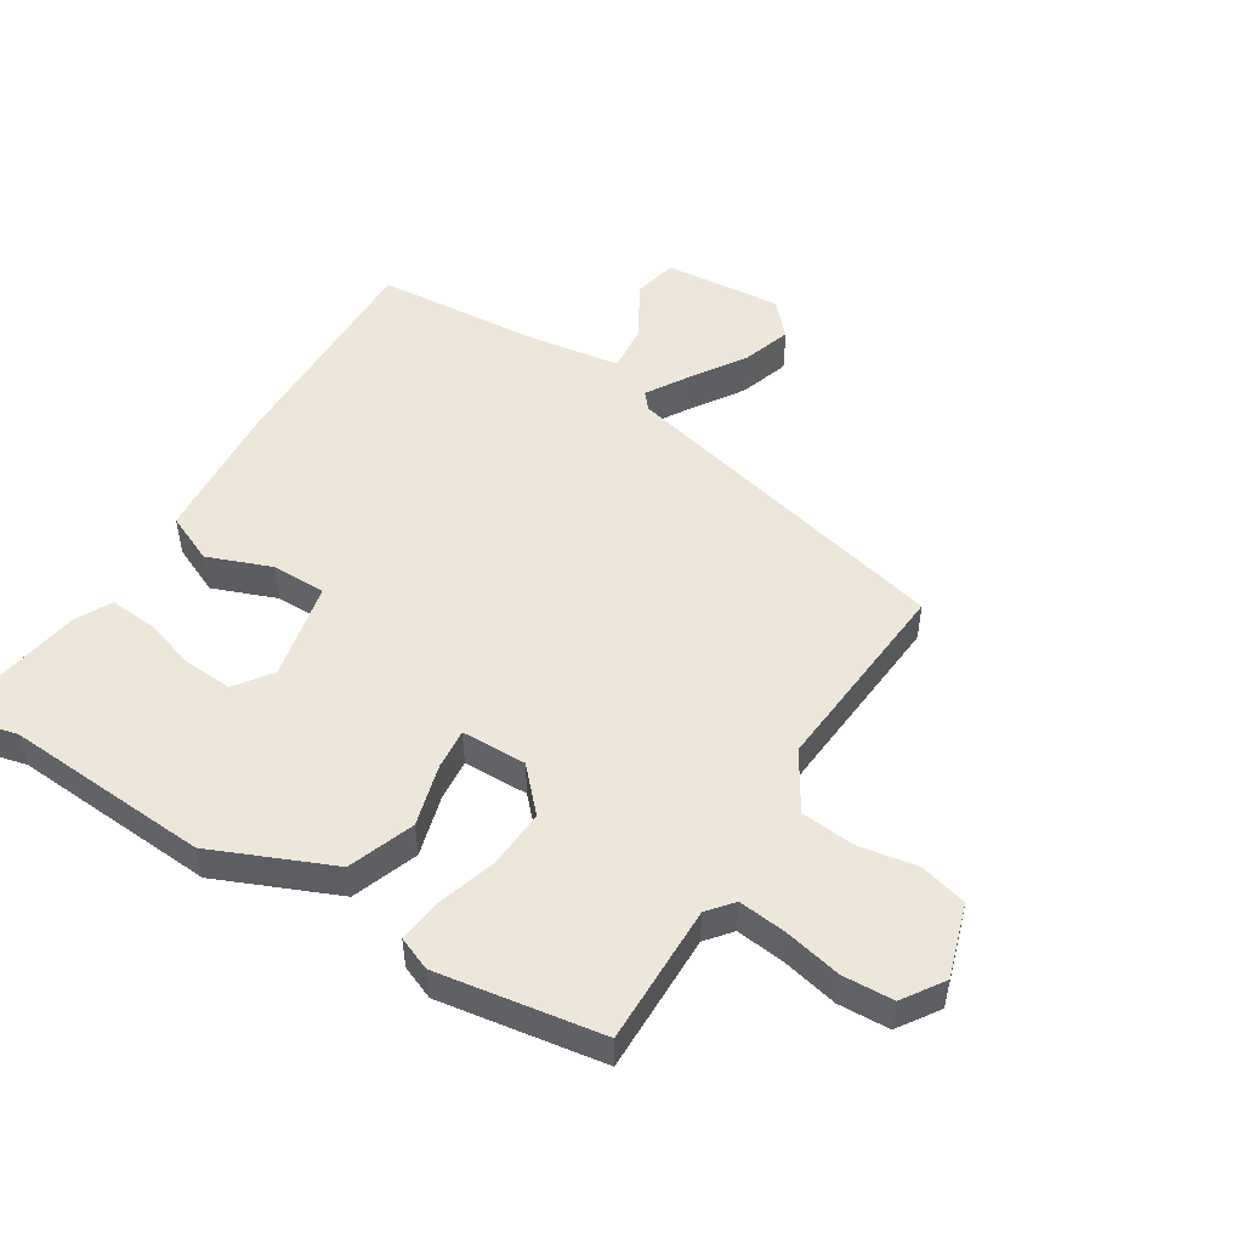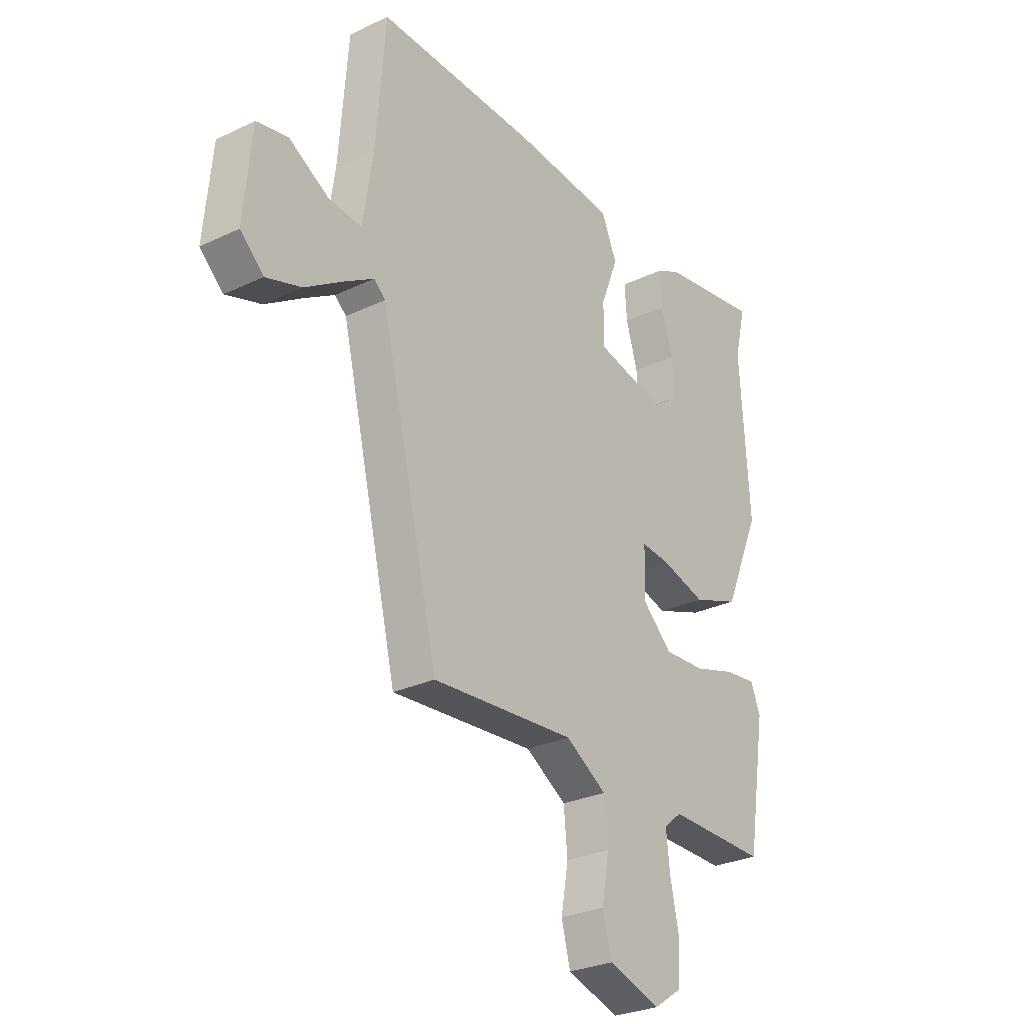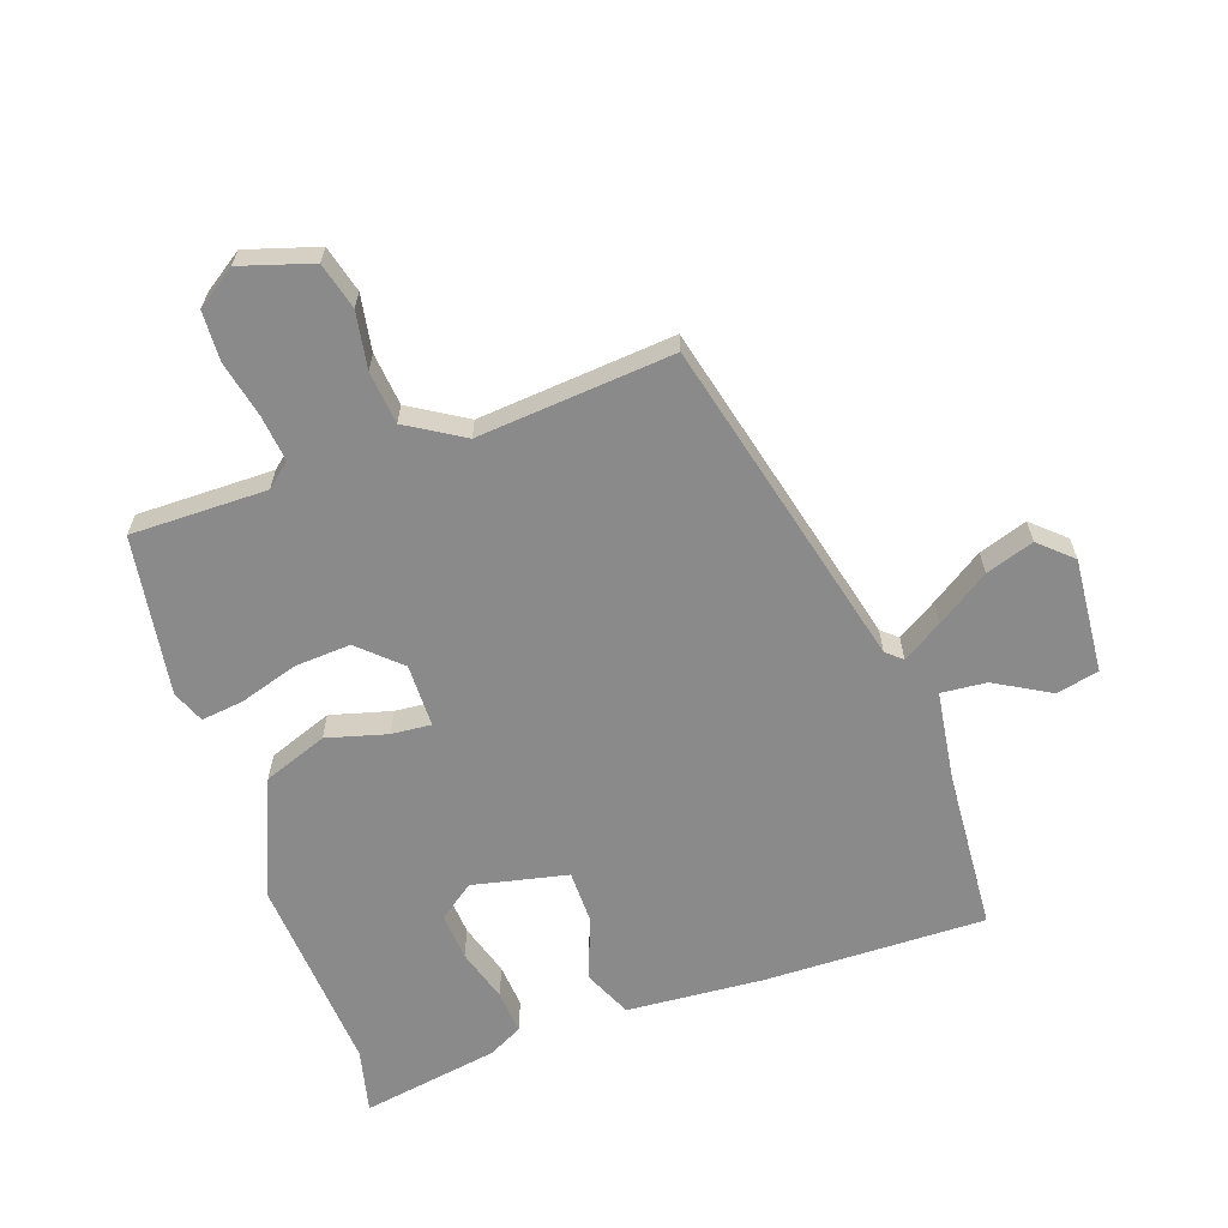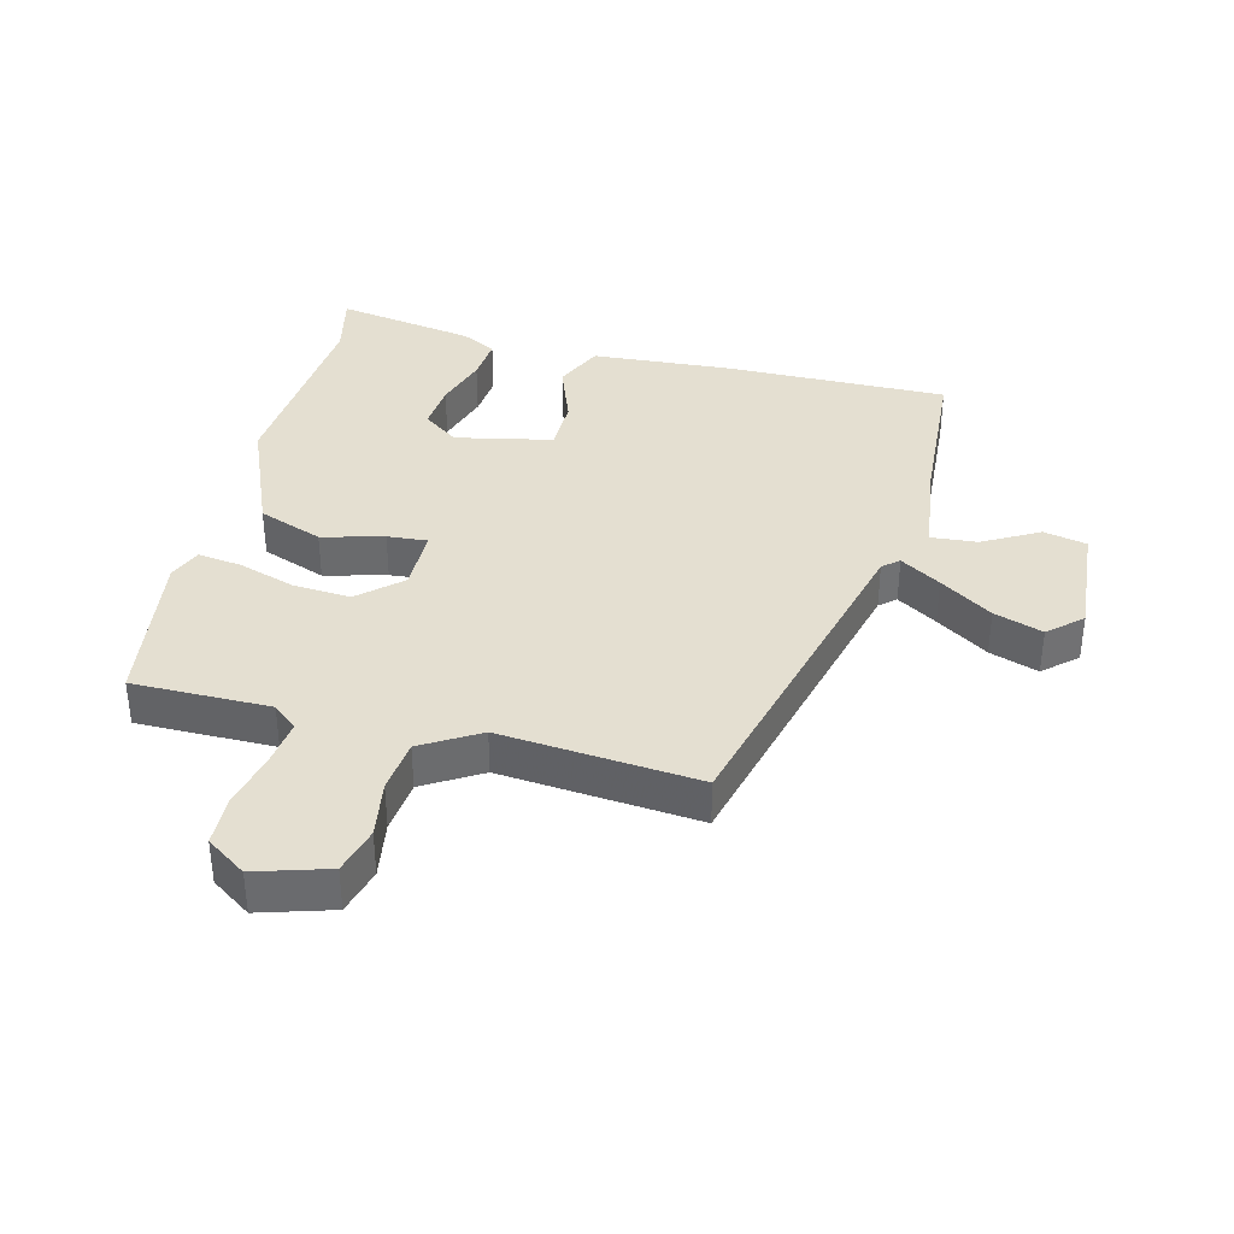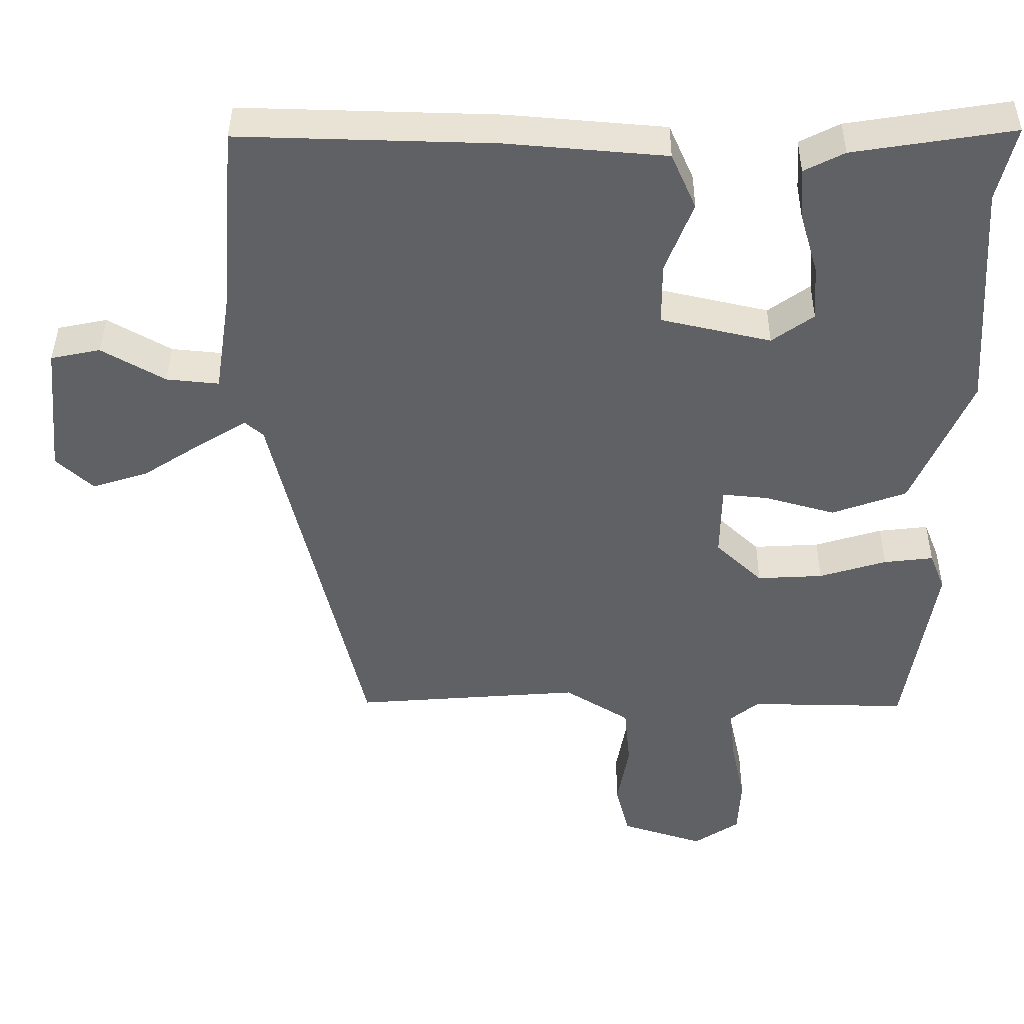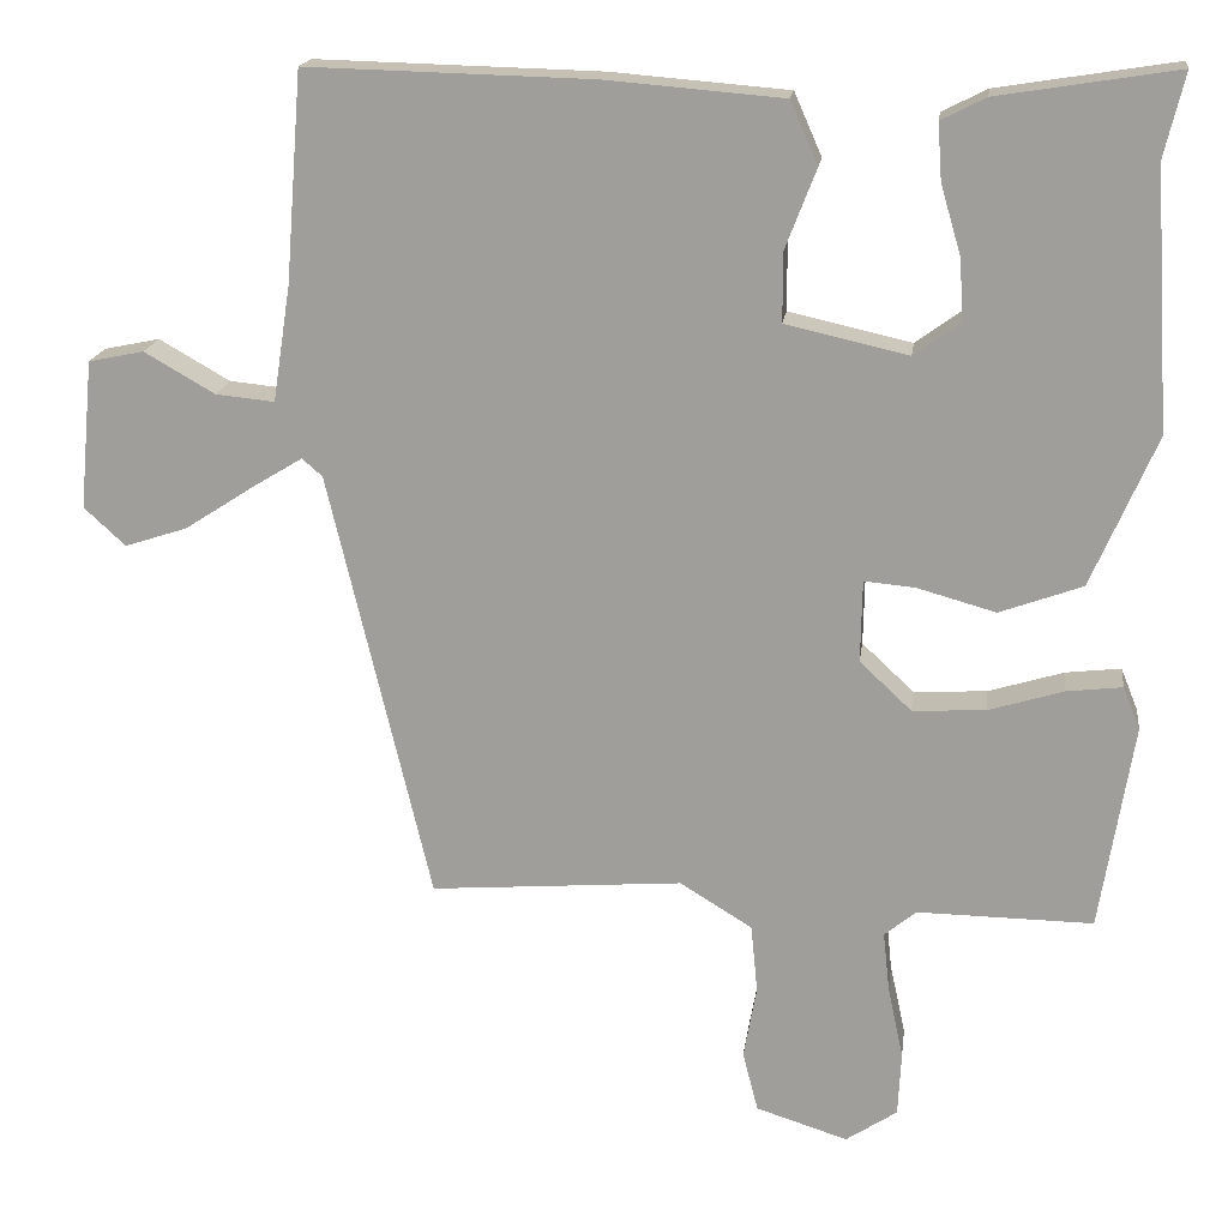
<metadata>
{"format":"obj","ext":"obj","renderer":"f3d","projection":"perspective","resolution":1024,"background":"white","views":[{"elev":50.5,"azim":122.0,"up":"+Y"},{"elev":-28.2,"azim":-54.2,"up":"+Z"},{"elev":-63.5,"azim":-160.4,"up":"+Y"},{"elev":36.8,"azim":-165.1,"up":"+Y"},{"elev":40.6,"azim":0.4,"up":"+Z"},{"elev":17.7,"azim":7.3,"up":"+Z"}]}
</metadata>
<code>
v 0.448 0.07 -0.528
v 0.232 0.07 -0.525
v 0.193 0.07 -0.557
v 0.201 0.07 -0.631
v 0.22 0.07 -0.72
v 0.216 0.07 -0.799
v 0.153 0.07 -0.841
v 0.04 0.07 -0.805
v 0.021 0.07 -0.731
v 0.037 0.07 -0.641
v 0.029 0.07 -0.557
v -0.06 0.07 -0.502
v -0.371 0.07 -0.526
v -0.497 0.07 0.004
v -0.522 0.07 0.026
v -0.586 0.07 -0.013
v -0.669 0.07 -0.067
v -0.746 0.07 -0.092
v -0.797 0.07 -0.045
v -0.78 0.07 0.138
v -0.712 0.07 0.152
v -0.625 0.07 0.102
v -0.553 0.07 0.095
v -0.531 0.07 0.238
v -0.511 0.07 0.494
v -0.16 0.07 0.485
v 0.058 0.07 0.467
v 0.092 0.07 0.39
v 0.054 0.07 0.292
v 0.054 0.07 0.207
v 0.205 0.07 0.173
v 0.262 0.07 0.214
v 0.257 0.07 0.29
v 0.232 0.07 0.375
v 0.227 0.07 0.445
v 0.282 0.07 0.473
v 0.502 0.07 0.508
v 0.477 0.07 0.405
v 0.497 0.07 0.087
v 0.417 0.07 -0.098
v 0.315 0.07 -0.135
v 0.219 0.07 -0.108
v 0.156 0.07 -0.102
v 0.154 0.07 -0.203
v 0.218 0.07 -0.263
v 0.308 0.07 -0.258
v 0.4 0.07 -0.23
v 0.468 0.07 -0.222
v 0.489 0.07 -0.274
v 0.448 0 -0.528
v 0.232 0 -0.525
v 0.193 0 -0.557
v 0.201 0 -0.631
v 0.22 0 -0.72
v 0.216 0 -0.799
v 0.153 0 -0.841
v 0.04 0 -0.805
v 0.021 0 -0.731
v 0.037 0 -0.641
v 0.029 0 -0.557
v -0.06 0 -0.502
v -0.371 0 -0.526
v -0.497 0 0.004
v -0.522 0 0.026
v -0.586 0 -0.013
v -0.669 0 -0.067
v -0.746 0 -0.092
v -0.797 0 -0.045
v -0.78 0 0.138
v -0.712 0 0.152
v -0.625 0 0.102
v -0.553 0 0.095
v -0.531 0 0.238
v -0.511 0 0.494
v -0.16 0 0.485
v 0.058 0 0.467
v 0.092 0 0.39
v 0.054 0 0.292
v 0.054 0 0.207
v 0.205 0 0.173
v 0.262 0 0.214
v 0.257 0 0.29
v 0.232 0 0.375
v 0.227 0 0.445
v 0.282 0 0.473
v 0.502 0 0.508
v 0.477 0 0.405
v 0.497 0 0.087
v 0.417 0 -0.098
v 0.315 0 -0.135
v 0.219 0 -0.108
v 0.156 0 -0.102
v 0.154 0 -0.203
v 0.218 0 -0.263
v 0.308 0 -0.258
v 0.4 0 -0.23
v 0.468 0 -0.222
v 0.489 0 -0.274
f 46 47 48 49
f 45 46 49 1
f 44 45 1 2
f 39 40 41 42
f 38 39 42 43
f 37 38 43
f 33 34 35 36
f 32 33 36 37
f 26 27 28 29
f 24 25 26 29
f 23 24 29 30
f 19 20 21 22
f 19 22 23
f 16 17 18 19
f 15 16 19 23
f 14 15 23 30
f 12 13 14 30
f 7 8 9 10
f 7 10 11
f 4 5 6 7
f 3 4 7 11
f 44 2 3 11
f 43 44 11 12
f 32 37 43
f 31 32 43 12
f 12 30 31
f 98 97 96 95
f 50 98 95 94
f 51 50 94 93
f 91 90 89 88
f 92 91 88 87
f 92 87 86
f 85 84 83 82
f 86 85 82 81
f 78 77 76 75
f 78 75 74 73
f 79 78 73 72
f 71 70 69 68
f 72 71 68
f 68 67 66 65
f 72 68 65 64
f 79 72 64 63
f 79 63 62 61
f 59 58 57 56
f 60 59 56
f 56 55 54 53
f 60 56 53 52
f 60 52 51 93
f 61 60 93 92
f 92 86 81
f 61 92 81 80
f 80 79 61
f 1 50 51 2
f 2 51 52 3
f 3 52 53 4
f 4 53 54 5
f 5 54 55 6
f 6 55 56 7
f 7 56 57 8
f 8 57 58 9
f 9 58 59 10
f 10 59 60 11
f 11 60 61 12
f 12 61 62 13
f 13 62 63 14
f 14 63 64 15
f 15 64 65 16
f 16 65 66 17
f 17 66 67 18
f 18 67 68 19
f 19 68 69 20
f 20 69 70 21
f 21 70 71 22
f 22 71 72 23
f 23 72 73 24
f 24 73 74 25
f 25 74 75 26
f 26 75 76 27
f 27 76 77 28
f 28 77 78 29
f 29 78 79 30
f 30 79 80 31
f 31 80 81 32
f 32 81 82 33
f 33 82 83 34
f 34 83 84 35
f 35 84 85 36
f 36 85 86 37
f 37 86 87 38
f 38 87 88 39
f 39 88 89 40
f 40 89 90 41
f 41 90 91 42
f 42 91 92 43
f 43 92 93 44
f 44 93 94 45
f 45 94 95 46
f 46 95 96 47
f 47 96 97 48
f 48 97 98 49
f 49 98 50 1

</code>
